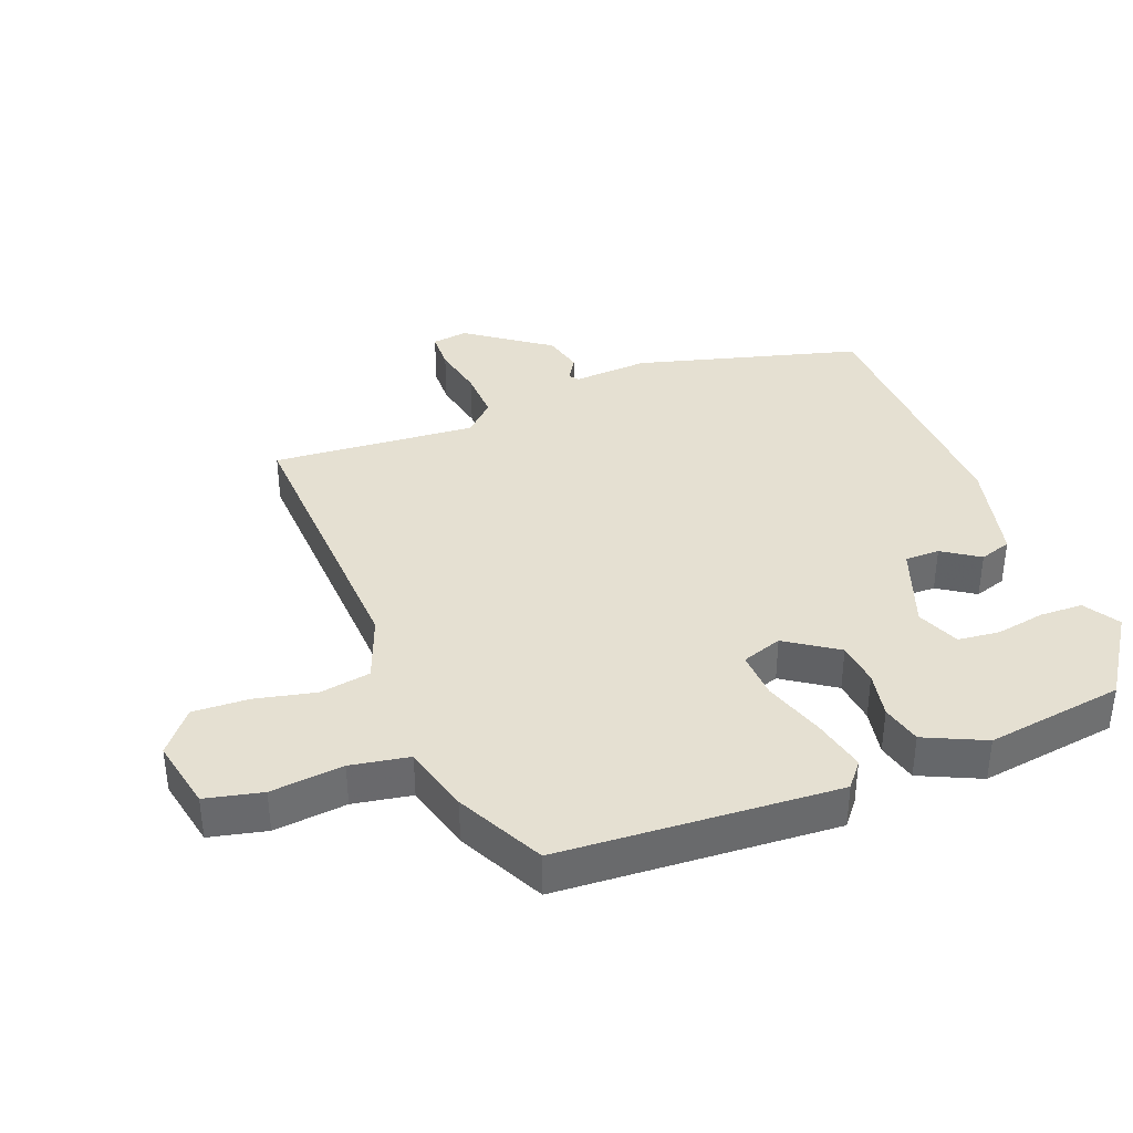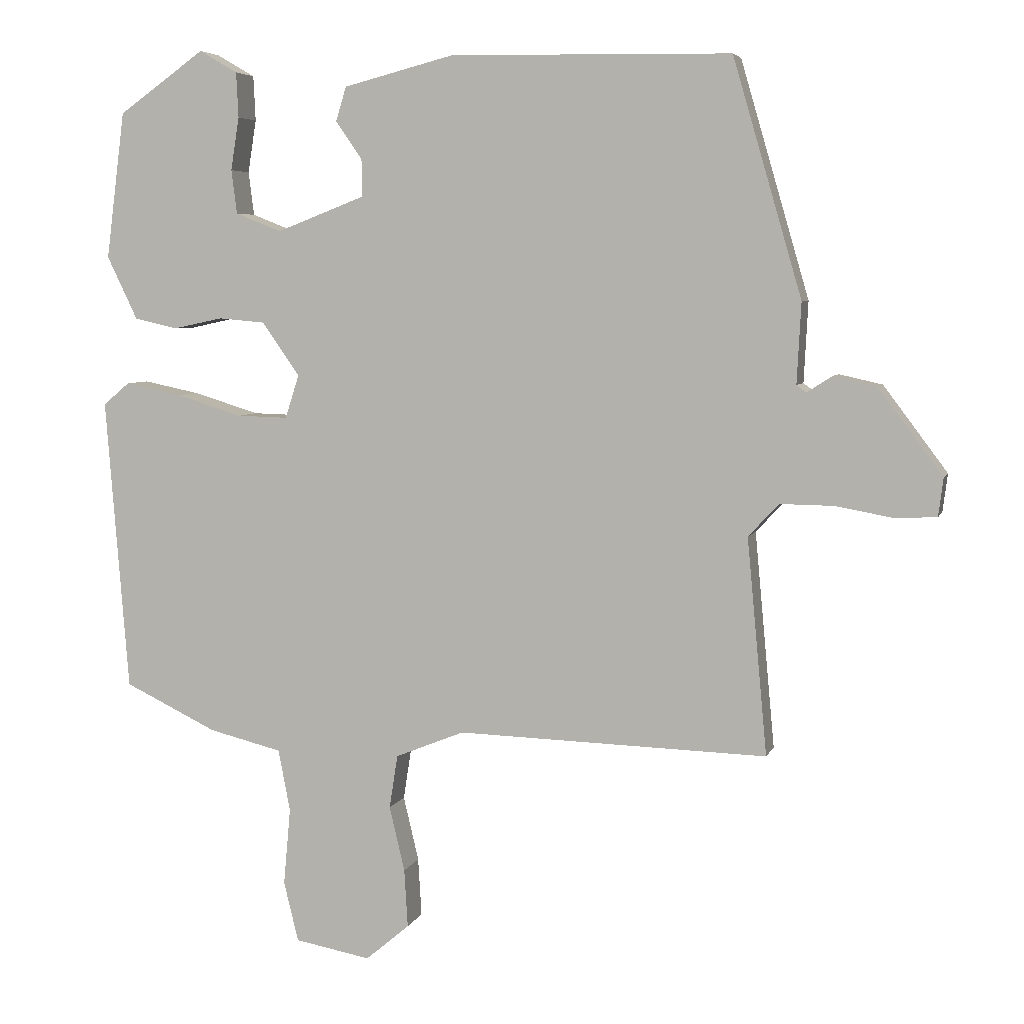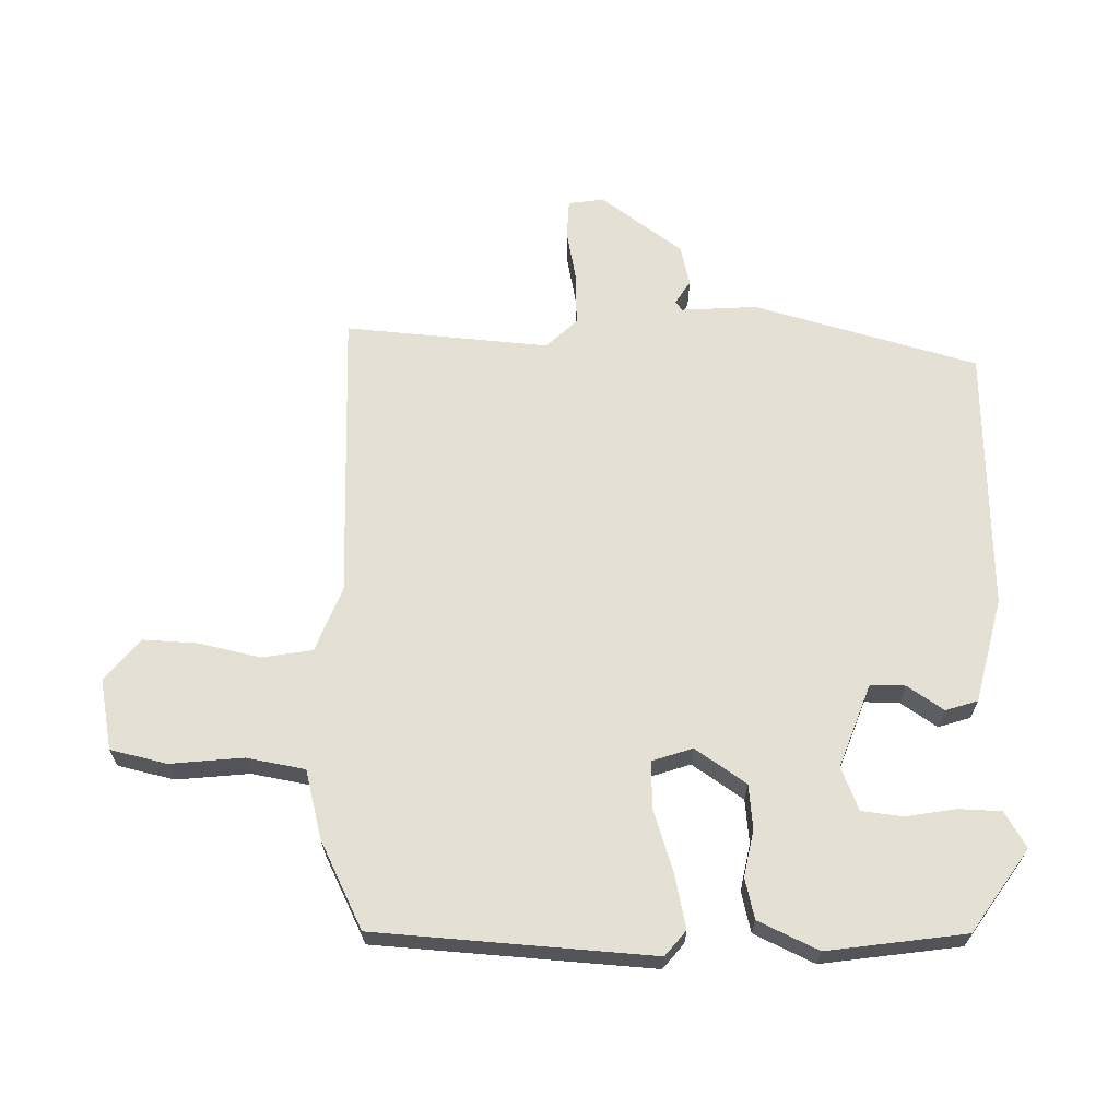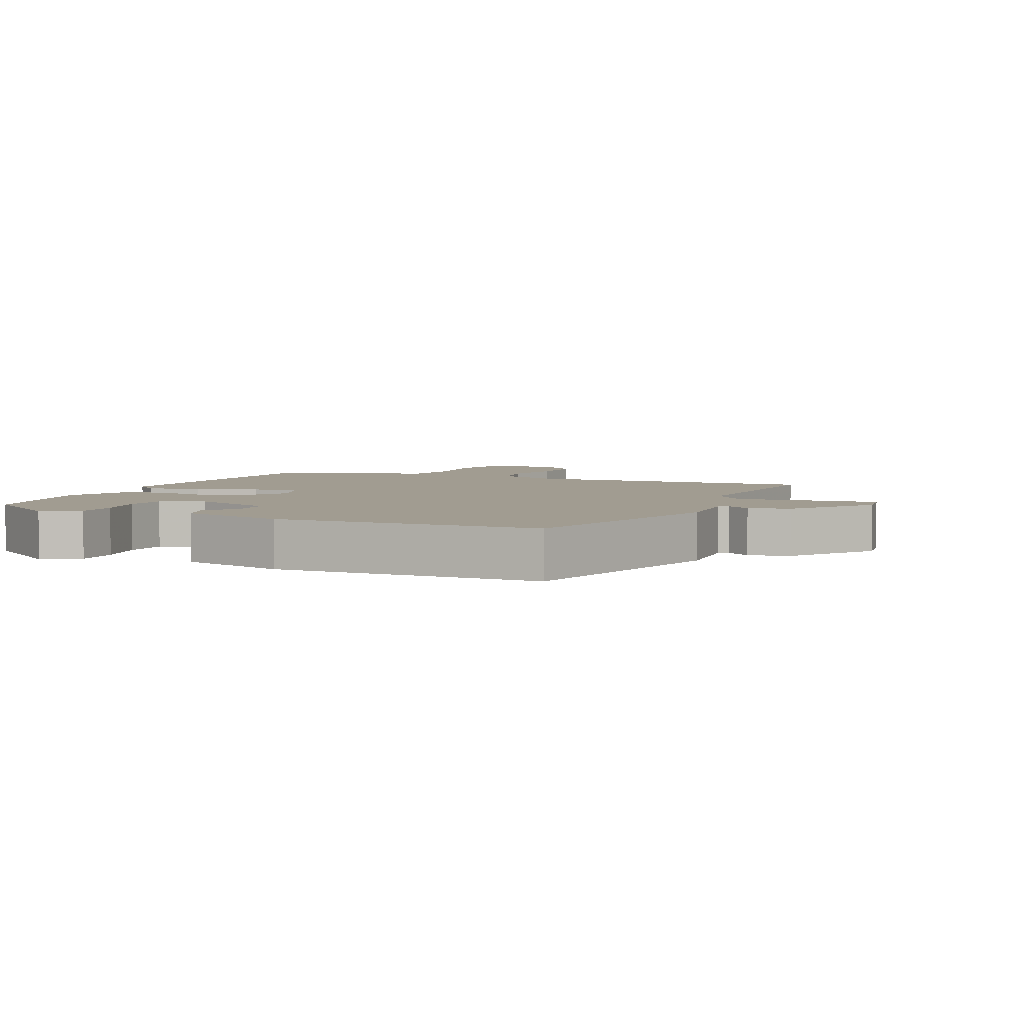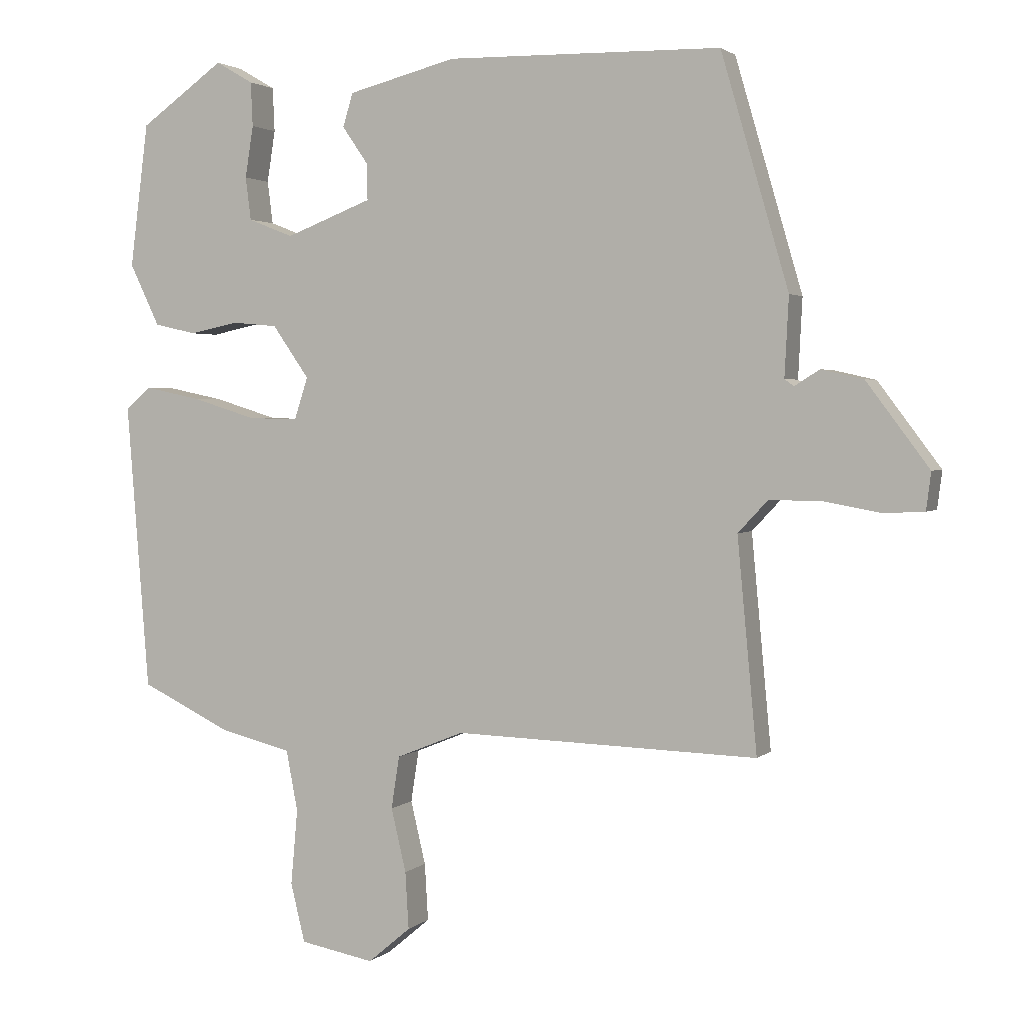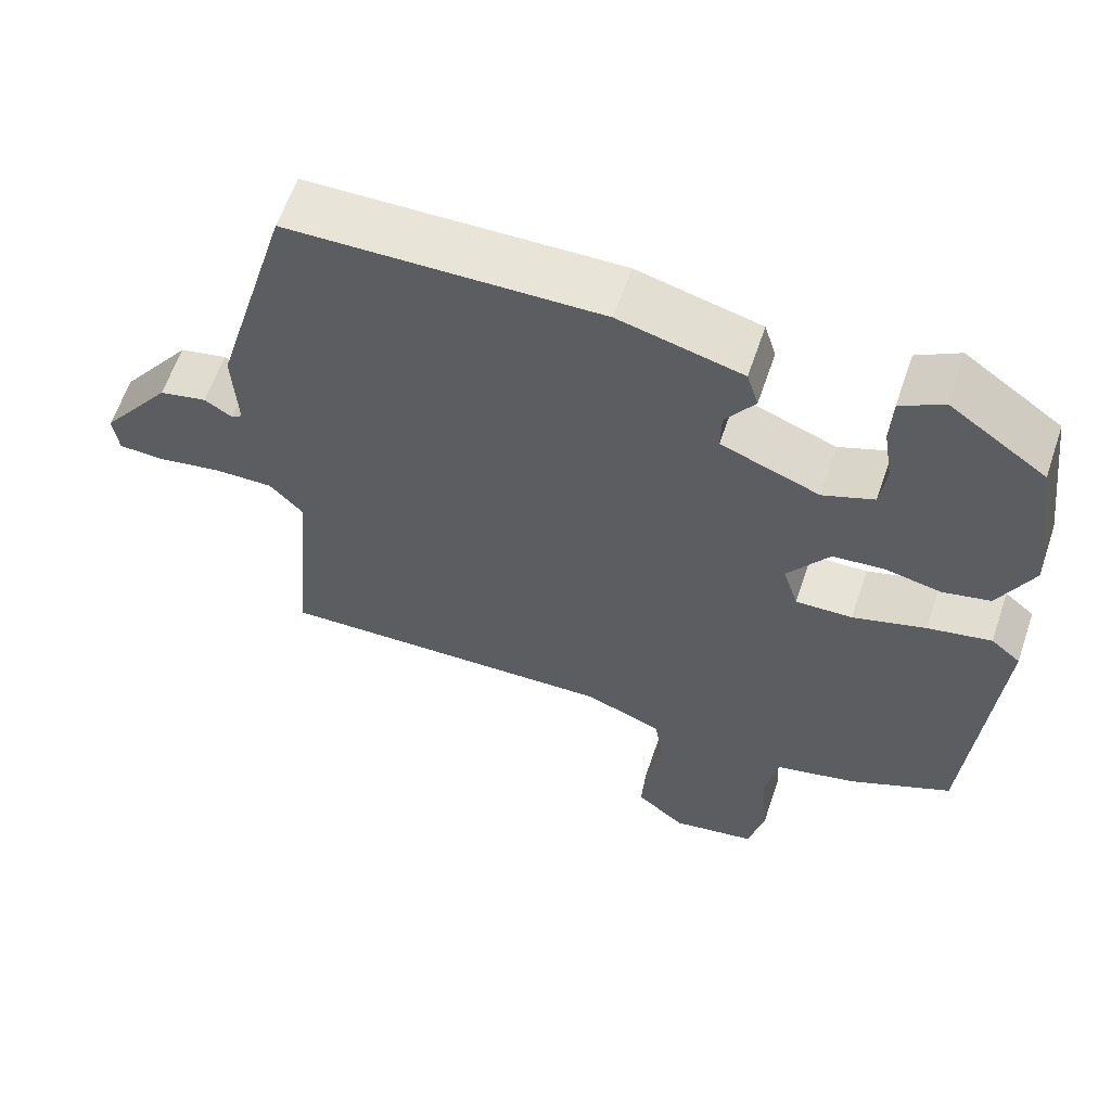
<metadata>
{"format":"obj","ext":"obj","renderer":"f3d","projection":"perspective","resolution":1024,"background":"white","views":[{"elev":37.6,"azim":-112.1,"up":"+Y"},{"elev":5.4,"azim":14.8,"up":"+Z"},{"elev":65.6,"azim":-89.6,"up":"+Y"},{"elev":4.5,"azim":23.3,"up":"+Y"},{"elev":2.3,"azim":22.1,"up":"+Z"},{"elev":61.1,"azim":-161.2,"up":"+Z"}]}
</metadata>
<code>
v -0.486 0.07 -0.438
v -0.519 0.07 -0.016
v -0.481 0.07 0.016
v -0.399 0.07 -0.001
v -0.305 0.07 -0.03
v -0.232 0.07 -0.032
v -0.212 0.07 0.03
v -0.266 0.07 0.107
v -0.333 0.07 0.113
v -0.404 0.07 0.098
v -0.466 0.07 0.112
v -0.51 0.07 0.203
v -0.483 0.07 0.414
v -0.359 0.07 0.502
v -0.304 0.07 0.47
v -0.301 0.07 0.405
v -0.313 0.07 0.329
v -0.305 0.07 0.266
v -0.239 0.07 0.24
v -0.112 0.07 0.289
v -0.113 0.07 0.342
v -0.151 0.07 0.397
v -0.136 0.07 0.446
v 0.023 0.07 0.487
v 0.426 0.07 0.48
v 0.525 0.07 0.14
v 0.519 0.07 0.024
v 0.533 0.07 0.014
v 0.569 0.07 0.037
v 0.631 0.07 0.023
v 0.723 0.07 -0.1
v 0.716 0.07 -0.155
v 0.657 0.07 -0.158
v 0.574 0.07 -0.143
v 0.497 0.07 -0.142
v 0.453 0.07 -0.189
v 0.482 0.07 -0.5
v 0.036 0.07 -0.487
v -0.063 0.07 -0.527
v -0.075 0.07 -0.604
v -0.053 0.07 -0.697
v -0.048 0.07 -0.781
v -0.111 0.07 -0.834
v -0.22 0.07 -0.814
v -0.241 0.07 -0.728
v -0.231 0.07 -0.617
v -0.248 0.07 -0.528
v -0.353 0.07 -0.502
v -0.486 0 -0.438
v -0.519 0 -0.016
v -0.481 0 0.016
v -0.399 0 -0.001
v -0.305 0 -0.03
v -0.232 0 -0.032
v -0.212 0 0.03
v -0.266 0 0.107
v -0.333 0 0.113
v -0.404 0 0.098
v -0.466 0 0.112
v -0.51 0 0.203
v -0.483 0 0.414
v -0.359 0 0.502
v -0.304 0 0.47
v -0.301 0 0.405
v -0.313 0 0.329
v -0.305 0 0.266
v -0.239 0 0.24
v -0.112 0 0.289
v -0.113 0 0.342
v -0.151 0 0.397
v -0.136 0 0.446
v 0.023 0 0.487
v 0.426 0 0.48
v 0.525 0 0.14
v 0.519 0 0.024
v 0.533 0 0.014
v 0.569 0 0.037
v 0.631 0 0.023
v 0.723 0 -0.1
v 0.716 0 -0.155
v 0.657 0 -0.158
v 0.574 0 -0.143
v 0.497 0 -0.142
v 0.453 0 -0.189
v 0.482 0 -0.5
v 0.036 0 -0.487
v -0.063 0 -0.527
v -0.075 0 -0.604
v -0.053 0 -0.697
v -0.048 0 -0.781
v -0.111 0 -0.834
v -0.22 0 -0.814
v -0.241 0 -0.728
v -0.231 0 -0.617
v -0.248 0 -0.528
v -0.353 0 -0.502
f 47 48 1 2
f 43 44 45 46
f 43 46 47
f 40 41 42 43
f 39 40 43 47
f 38 39 47 2
f 36 37 38 2
f 31 32 33 34
f 31 34 35
f 28 29 30 31
f 28 31 35
f 27 28 35 36
f 21 22 23 24
f 20 21 24 25
f 19 20 25 26
f 14 15 16 17
f 14 17 18
f 13 14 18
f 12 13 18
f 9 10 11 12
f 8 9 12 18
f 7 8 18 19
f 2 3 4 5
f 36 2 5
f 36 5 6
f 27 36 6 7
f 7 19 26 27
f 50 49 96 95
f 94 93 92 91
f 95 94 91
f 91 90 89 88
f 95 91 88 87
f 50 95 87 86
f 50 86 85 84
f 82 81 80 79
f 83 82 79
f 79 78 77 76
f 83 79 76
f 84 83 76 75
f 72 71 70 69
f 73 72 69 68
f 74 73 68 67
f 65 64 63 62
f 66 65 62
f 66 62 61
f 66 61 60
f 60 59 58 57
f 66 60 57 56
f 67 66 56 55
f 53 52 51 50
f 53 50 84
f 54 53 84
f 55 54 84 75
f 75 74 67 55
f 1 49 50 2
f 2 50 51 3
f 3 51 52 4
f 4 52 53 5
f 5 53 54 6
f 6 54 55 7
f 7 55 56 8
f 8 56 57 9
f 9 57 58 10
f 10 58 59 11
f 11 59 60 12
f 12 60 61 13
f 13 61 62 14
f 14 62 63 15
f 15 63 64 16
f 16 64 65 17
f 17 65 66 18
f 18 66 67 19
f 19 67 68 20
f 20 68 69 21
f 21 69 70 22
f 22 70 71 23
f 23 71 72 24
f 24 72 73 25
f 25 73 74 26
f 26 74 75 27
f 27 75 76 28
f 28 76 77 29
f 29 77 78 30
f 30 78 79 31
f 31 79 80 32
f 32 80 81 33
f 33 81 82 34
f 34 82 83 35
f 35 83 84 36
f 36 84 85 37
f 37 85 86 38
f 38 86 87 39
f 39 87 88 40
f 40 88 89 41
f 41 89 90 42
f 42 90 91 43
f 43 91 92 44
f 44 92 93 45
f 45 93 94 46
f 46 94 95 47
f 47 95 96 48
f 48 96 49 1

</code>
